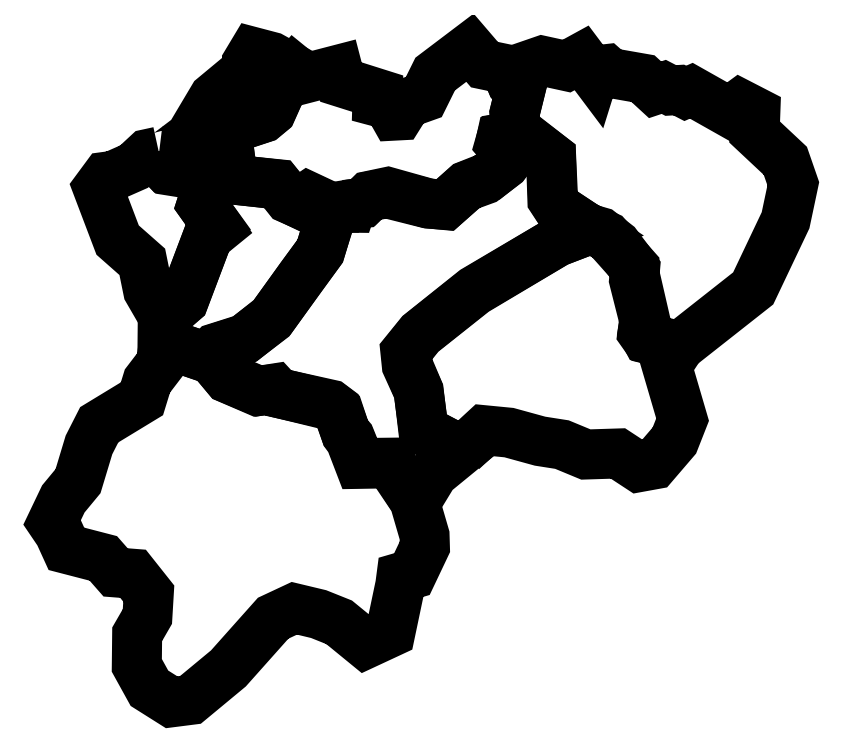
<metadata>
{"format":"dxf","ext":"dxf","renderer":"ezdxf+matplotlib","layout":"modelspace","background":"white","min_lineweight":24,"dpi":150}
</metadata>
<code>
0
SECTION
2
ENTITIES
0
LWPOLYLINE
8
Layer_1
90
18
70
1
10
-722.3
20
1287
30
0
10
-774.9
20
1275
30
0
10
-838.9
20
1216
30
0
10
-937.1
20
1173
30
0
10
-971.4
20
1168
30
0
10
-1010
20
1115
30
0
10
-916.6
20
868.6
30
0
10
-800
20
765.7
30
0
10
-772.6
20
630.9
30
0
10
-697.1
20
500.6
30
0
10
-603.4
20
582.9
30
0
10
-491.4
20
880
30
0
10
-441.1
20
930.3
30
0
10
-518.9
20
1038
30
0
10
-475.4
20
1175
30
0
10
-685.7
20
1205
30
0
10
-717.7
20
1239
30
0
10
-722.3
20
1287
30
0
0
LWPOLYLINE
8
Layer_1
90
20
70
1
10
-720
20
1287
30
0
10
-717.7
20
1238
30
0
10
-680
20
1199
30
0
10
-478.9
20
1167
30
0
10
-414.9
20
1195
30
0
10
-384
20
1242
30
0
10
-395.4
20
1345
30
0
10
-364.6
20
1401
30
0
10
-226.3
20
1447
30
0
10
-192
20
1475
30
0
10
-130.3
20
1611
30
0
10
-76.57
20
1673
30
0
10
-188.6
20
1735
30
0
10
-275.4
20
1758
30
0
10
-302.9
20
1712
30
0
10
-300.6
20
1678
30
0
10
-462.9
20
1543
30
0
10
-573.7
20
1357
30
0
10
-673.1
20
1281
30
0
10
-720
20
1287
30
0
0
LWPOLYLINE
8
Layer_1
90
23
70
1
10
-703.1
20
502.7
30
0
10
-704.7
20
341
30
0
10
-659.4
20
368.5
30
0
10
-507.5
20
316.8
30
0
10
-478.4
20
328.1
30
0
10
-452.5
20
355.6
30
0
10
-320
20
397.6
30
0
10
-190.7
20
496.2
30
0
10
-48.49
20
695
30
0
10
42.02
20
817.8
30
0
10
71.11
20
916.4
30
0
10
50.1
20
973
30
0
10
90.51
20
1025
30
0
10
-16.16
20
1075
30
0
10
-61.42
20
1044
30
0
10
-105.1
20
1065
30
0
10
-160
20
1133
30
0
10
-476.8
20
1165
30
0
10
-518.8
20
1038
30
0
10
-439.6
20
924.5
30
0
10
-491.3
20
882.5
30
0
10
-604.5
20
583.5
30
0
10
-703.1
20
502.7
30
0
0
LWPOLYLINE
8
Layer_1
90
46
70
1
10
-481.1
20
1168
30
0
10
-409.1
20
1198
30
0
10
-382.9
20
1246
30
0
10
-396.6
20
1347
30
0
10
-363.4
20
1403
30
0
10
-229.7
20
1447
30
0
10
-187.4
20
1481
30
0
10
-128
20
1615
30
0
10
-78.86
20
1673
30
0
10
-29.71
20
1633
30
0
10
124.6
20
1673
30
0
10
139.4
20
1616
30
0
10
313.1
20
1561
30
0
10
312
20
1523
30
0
10
363.4
20
1510
30
0
10
393.1
20
1457
30
0
10
414.9
20
1458
30
0
10
451.4
20
1517
30
0
10
531.4
20
1545
30
0
10
585.1
20
1654
30
0
10
749.7
20
1778
30
0
10
818.3
20
1698
30
0
10
922.3
20
1677
30
0
10
949.7
20
1607
30
0
10
985.1
20
1566
30
0
10
961.1
20
1469
30
0
10
969.1
20
1361
30
0
10
898.3
20
1350
30
0
10
891.4
20
1326
30
0
10
944
20
1267
30
0
10
914.3
20
1227
30
0
10
818.3
20
1154
30
0
10
733.7
20
1123
30
0
10
632
20
1034
30
0
10
547.4
20
1042
30
0
10
356.6
20
1090
30
0
10
275.4
20
1075
30
0
10
242.3
20
1043
30
0
10
197.7
20
1039
30
0
10
178.3
20
1022
30
0
10
89.14
20
1022
30
0
10
-18.29
20
1072
30
0
10
-61.71
20
1045
30
0
10
-108.6
20
1065
30
0
10
-161.1
20
1131
30
0
10
-481.1
20
1168
30
0
0
LWPOLYLINE
8
Layer_1
90
42
70
1
10
968
20
1362
30
0
10
992
20
1367
30
0
10
1075
20
1304
30
0
10
1133
20
1261
30
0
10
1139
20
1061
30
0
10
1170
20
1014
30
0
10
1311
20
922.3
30
0
10
1367
20
906.3
30
0
10
1443
20
846.9
30
0
10
1530
20
731.4
30
0
10
1526
20
680
30
0
10
1574
20
490.3
30
0
10
1566
20
429.7
30
0
10
1585
20
402.3
30
0
10
1739
20
364.6
30
0
10
2089
20
640
30
0
10
2242
20
962.3
30
0
10
2279
20
1135
30
0
10
2241
20
1243
30
0
10
2096
20
1379
30
0
10
2099
20
1474
30
0
10
2026
20
1512
30
0
10
1975
20
1474
30
0
10
1797
20
1575
30
0
10
1768
20
1562
30
0
10
1737
20
1578
30
0
10
1699
20
1576
30
0
10
1666
20
1593
30
0
10
1625
20
1579
30
0
10
1568
20
1632
30
0
10
1411
20
1659
30
0
10
1392
20
1677
30
0
10
1342
20
1671
30
0
10
1336
20
1653
30
0
10
1278
20
1730
30
0
10
1207
20
1691
30
0
10
1091
20
1717
30
0
10
925.7
20
1659
30
0
10
948.6
20
1607
30
0
10
984
20
1565
30
0
10
960
20
1467
30
0
10
968
20
1362
30
0
0
LWPOLYLINE
8
Layer_1
90
48
70
1
10
941.7
20
1265
30
0
10
892.6
20
1323
30
0
10
898.3
20
1350
30
0
10
994.3
20
1369
30
0
10
1134
20
1261
30
0
10
1143
20
1061
30
0
10
1171
20
1015
30
0
10
1315
20
918.9
30
0
10
1165
20
861.7
30
0
10
771.4
20
627.4
30
0
10
516.6
20
425.1
30
0
10
448
20
339.4
30
0
10
453.7
20
281.1
30
0
10
507.4
20
154.3
30
0
10
529.1
20
-32
30
0
10
709.7
20
-125.7
30
0
10
577.1
20
-234.3
30
0
10
493.7
20
-371.4
30
0
10
394.3
20
-216
30
0
10
366.9
20
-187.4
30
0
10
227.4
20
-189.7
30
0
10
184
20
-76.57
30
0
10
164.6
20
-50.29
30
0
10
128
20
59.43
30
0
10
94.86
20
84.57
30
0
10
-153.1
20
145.1
30
0
10
-180.6
20
163.4
30
0
10
-254.9
20
154.3
30
0
10
-395.4
20
214.9
30
0
10
-486.9
20
323.4
30
0
10
-453.7
20
357.7
30
0
10
-313.1
20
402.3
30
0
10
-186.3
20
502.9
30
0
10
40
20
814.9
30
0
10
72
20
915.4
30
0
10
50.29
20
972.6
30
0
10
88
20
1023
30
0
10
187.4
20
1022
30
0
10
193.1
20
1039
30
0
10
243.4
20
1047
30
0
10
274.3
20
1078
30
0
10
361.1
20
1096
30
0
10
556.6
20
1041
30
0
10
633.1
20
1035
30
0
10
733.7
20
1126
30
0
10
832
20
1165
30
0
10
914.3
20
1230
30
0
10
941.7
20
1265
30
0
0
LWPOLYLINE
8
Layer_1
90
28
70
1
10
712.8
20
-127.7
30
0
10
817.8
20
-30.71
30
0
10
934.2
20
-42.02
30
0
10
1081
20
-82.43
30
0
10
1185
20
-98.59
30
0
10
1298
20
-145.5
30
0
10
1450
20
-140.6
30
0
10
1548
20
-205.3
30
0
10
1619
20
-192.3
30
0
10
1716
20
-79.2
30
0
10
1755
20
19.39
30
0
10
1681
20
273.1
30
0
10
1742
20
366.9
30
0
10
1586
20
404.1
30
0
10
1568
20
438
30
0
10
1577
20
493
30
0
10
1531
20
696.6
30
0
10
1529
20
738.6
30
0
10
1398
20
885.7
30
0
10
1319
20
921.3
30
0
10
1157
20
858.2
30
0
10
770.9
20
630.3
30
0
10
514
20
425.1
30
0
10
444.5
20
339.4
30
0
10
450.9
20
276.4
30
0
10
505.9
20
155.2
30
0
10
531.7
20
-32.32
30
0
10
712.8
20
-127.7
30
0
0
LWPOLYLINE
8
Layer_1
90
48
70
1
10
-703.1
20
345.9
30
0
10
-712.8
20
284.5
30
0
10
-775.8
20
202
30
0
10
-801.7
20
118
30
0
10
-1004
20
-4.849
30
0
10
-1052
20
-100.2
30
0
10
-1104
20
-271.5
30
0
10
-1173
20
-355.6
30
0
10
-1227
20
-467.1
30
0
10
-1193
20
-517.2
30
0
10
-1159
20
-591.5
30
0
10
-984.3
20
-636.8
30
0
10
-926.1
20
-703.1
30
0
10
-843.7
20
-709.5
30
0
10
-769.3
20
-803.3
30
0
10
-775.8
20
-911.6
30
0
10
-824.3
20
-995.6
30
0
10
-825.9
20
-1143
30
0
10
-766.1
20
-1251
30
0
10
-661
20
-1317
30
0
10
-572.2
20
-1306
30
0
10
-392.7
20
-1157
30
0
10
-181
20
-919.6
30
0
10
-80.81
20
-872.8
30
0
10
33.94
20
-900.2
30
0
10
130.9
20
-939
30
0
10
255.4
20
-1041
30
0
10
373.4
20
-985.9
30
0
10
420.2
20
-762.9
30
0
10
425.1
20
-725.7
30
0
10
475.2
20
-711.1
30
0
10
536.6
20
-581.8
30
0
10
535
20
-528.5
30
0
10
486.5
20
-362
30
0
10
366.9
20
-184.3
30
0
10
231.1
20
-185.9
30
0
10
182.6
20
-66.27
30
0
10
161.6
20
-42.02
30
0
10
122.8
20
66.27
30
0
10
90.51
20
90.51
30
0
10
-156.8
20
145.5
30
0
10
-176.2
20
166.5
30
0
10
-248.9
20
155.2
30
0
10
-396
20
216.6
30
0
10
-483.3
20
323.2
30
0
10
-505.9
20
316.8
30
0
10
-661
20
370.1
30
0
10
-703.1
20
345.9
30
0
0
ENDSEC
0
EOF

</code>
